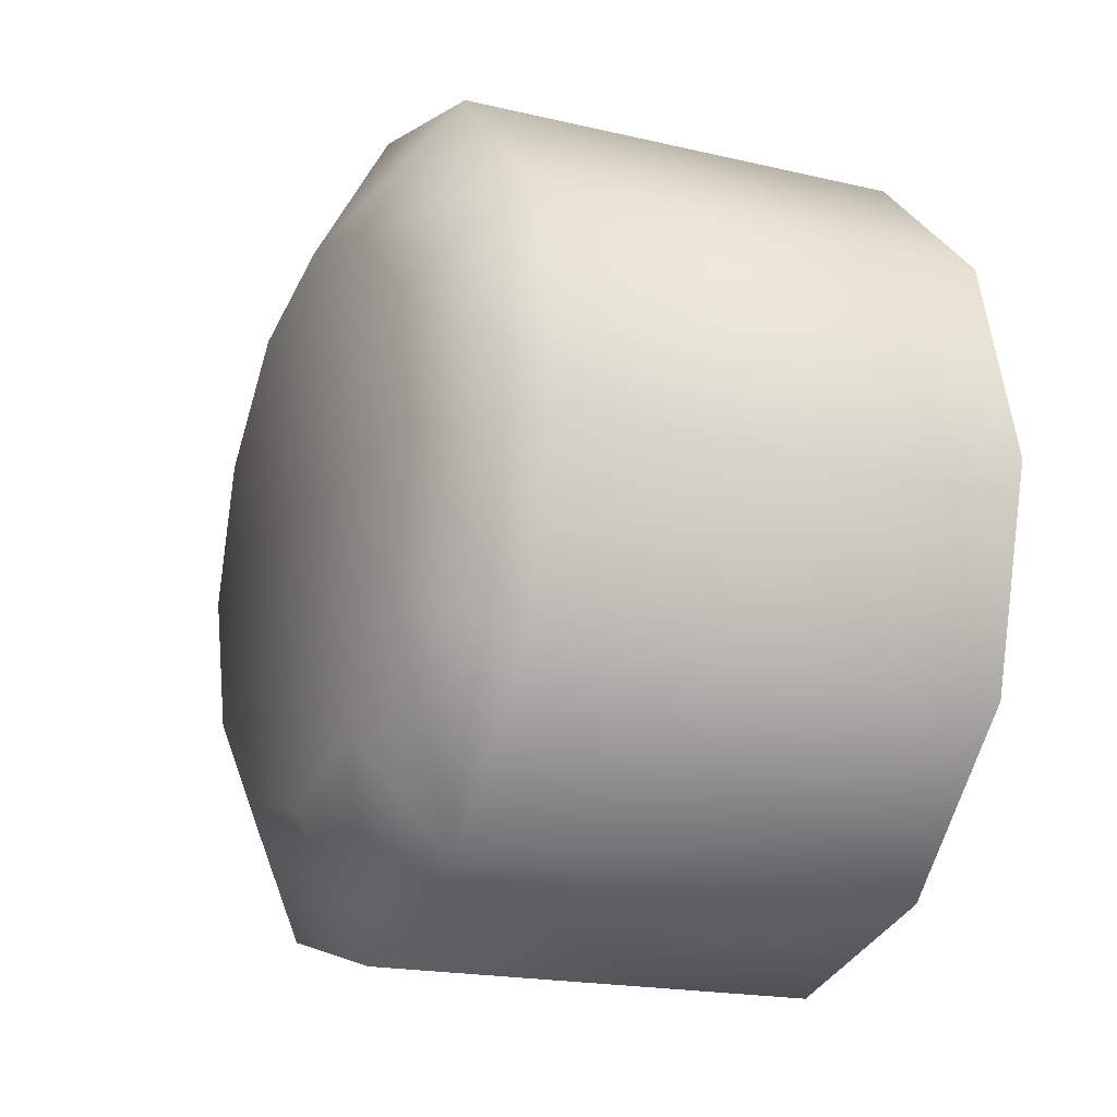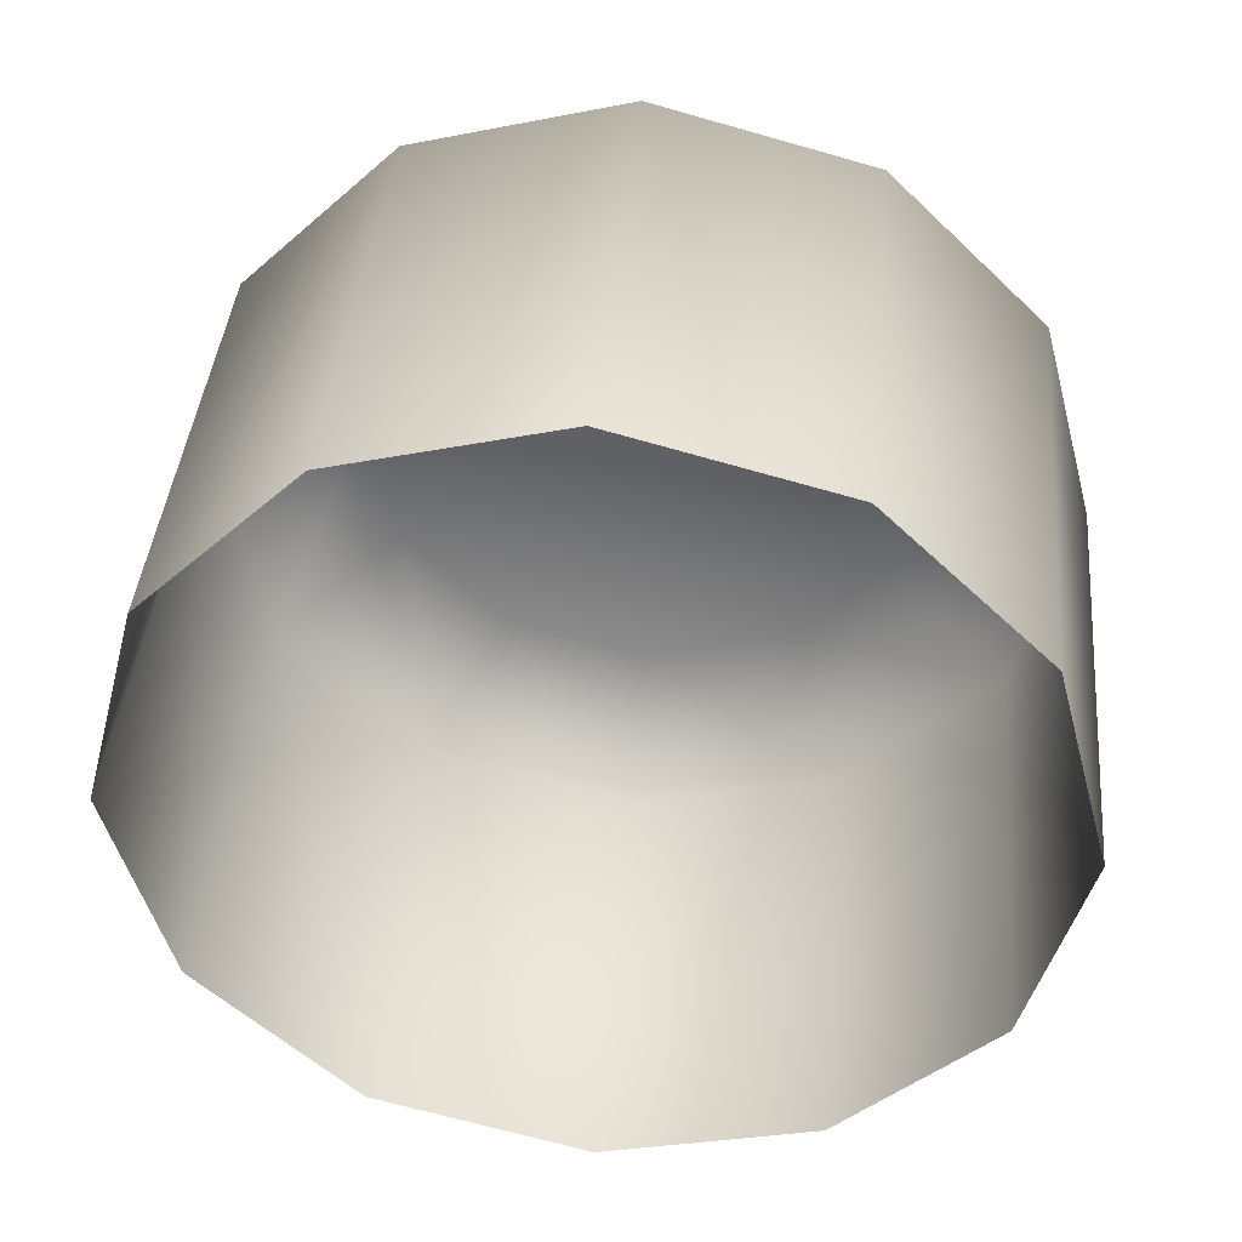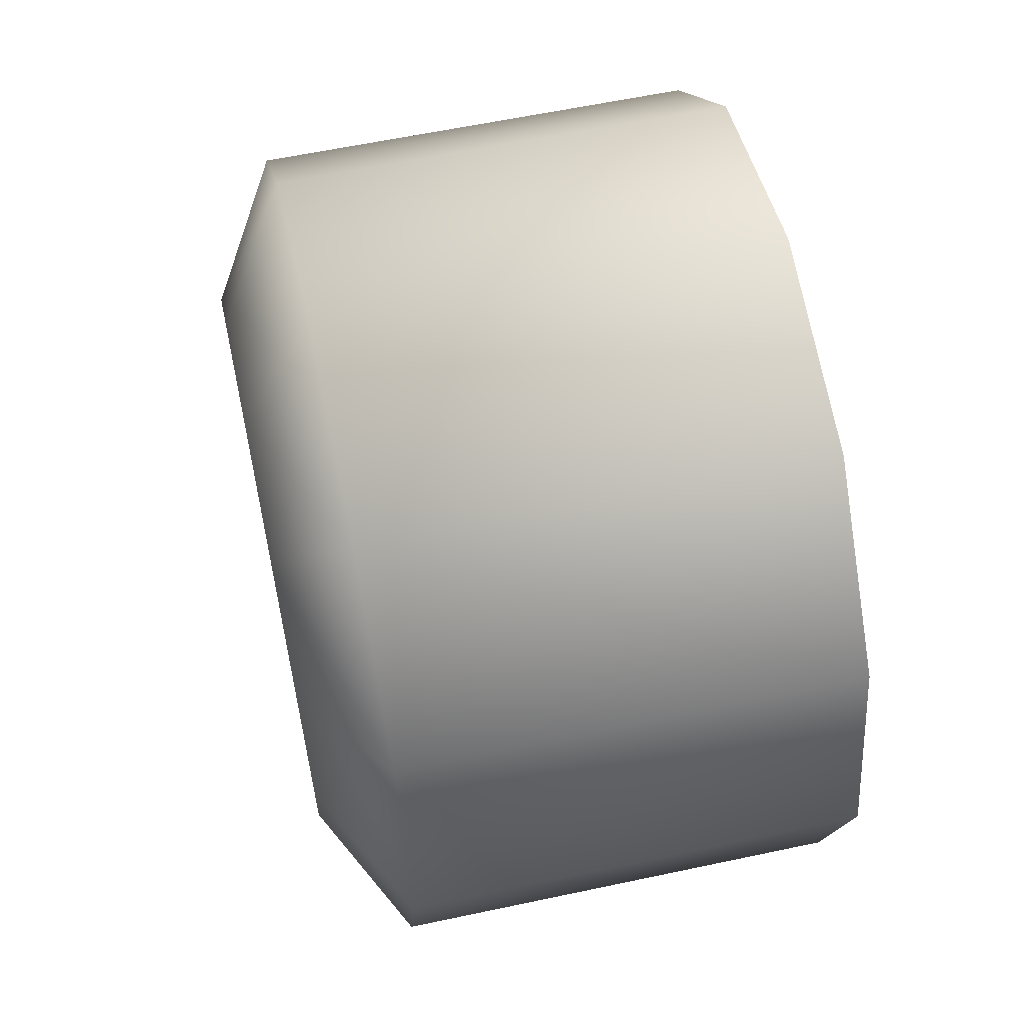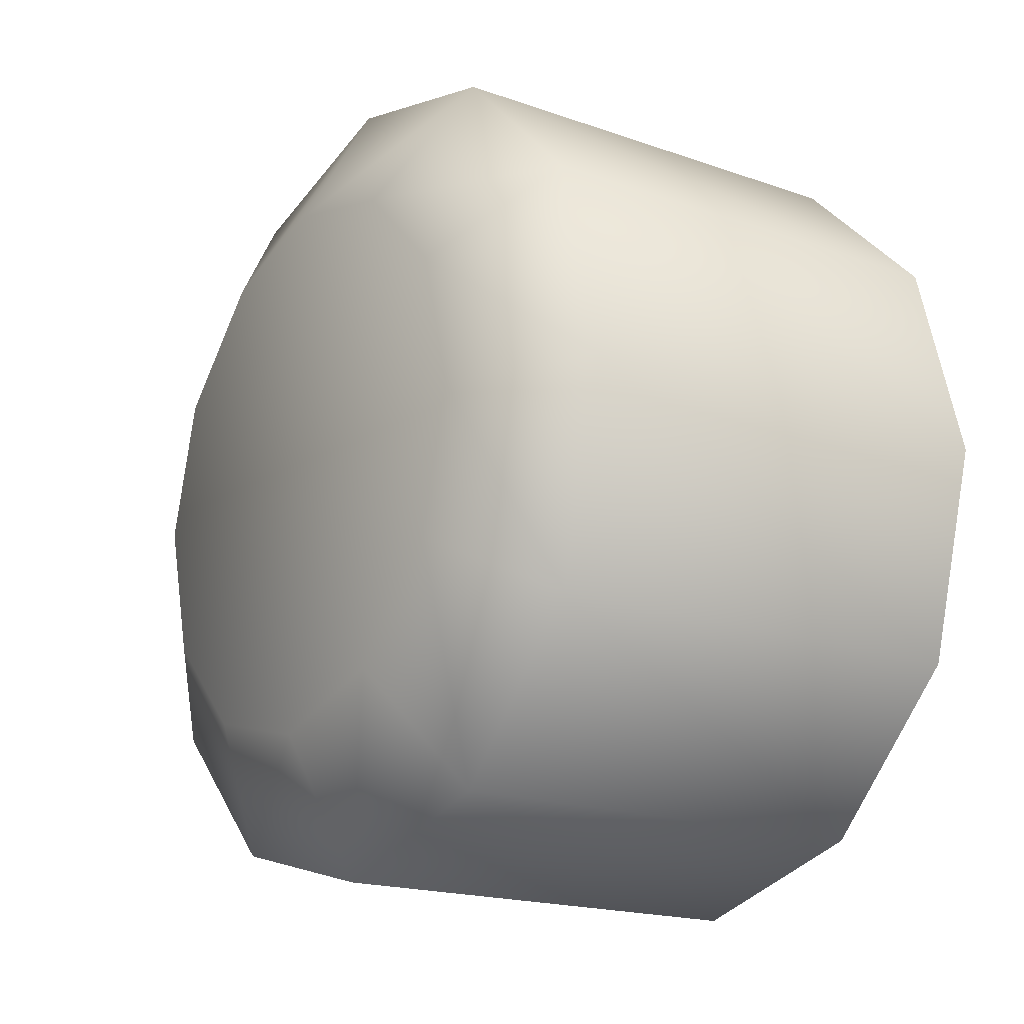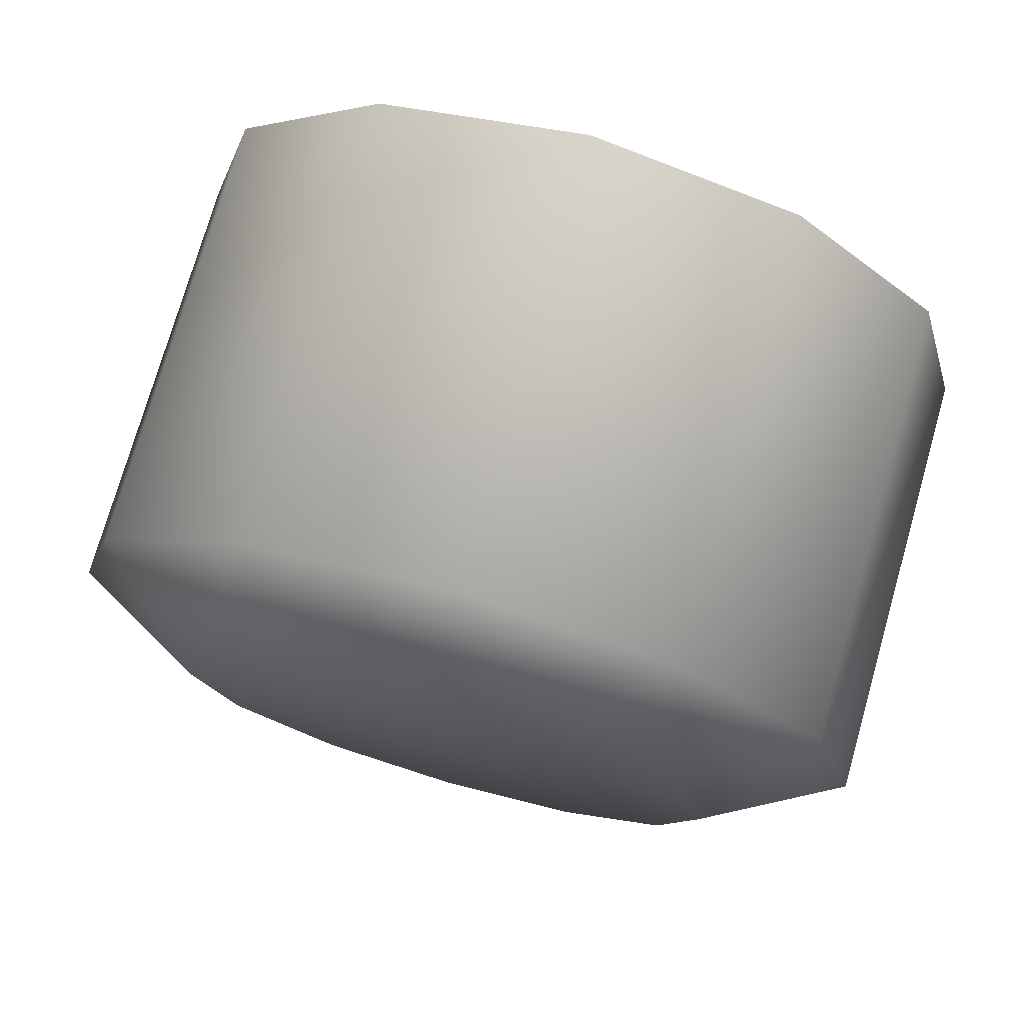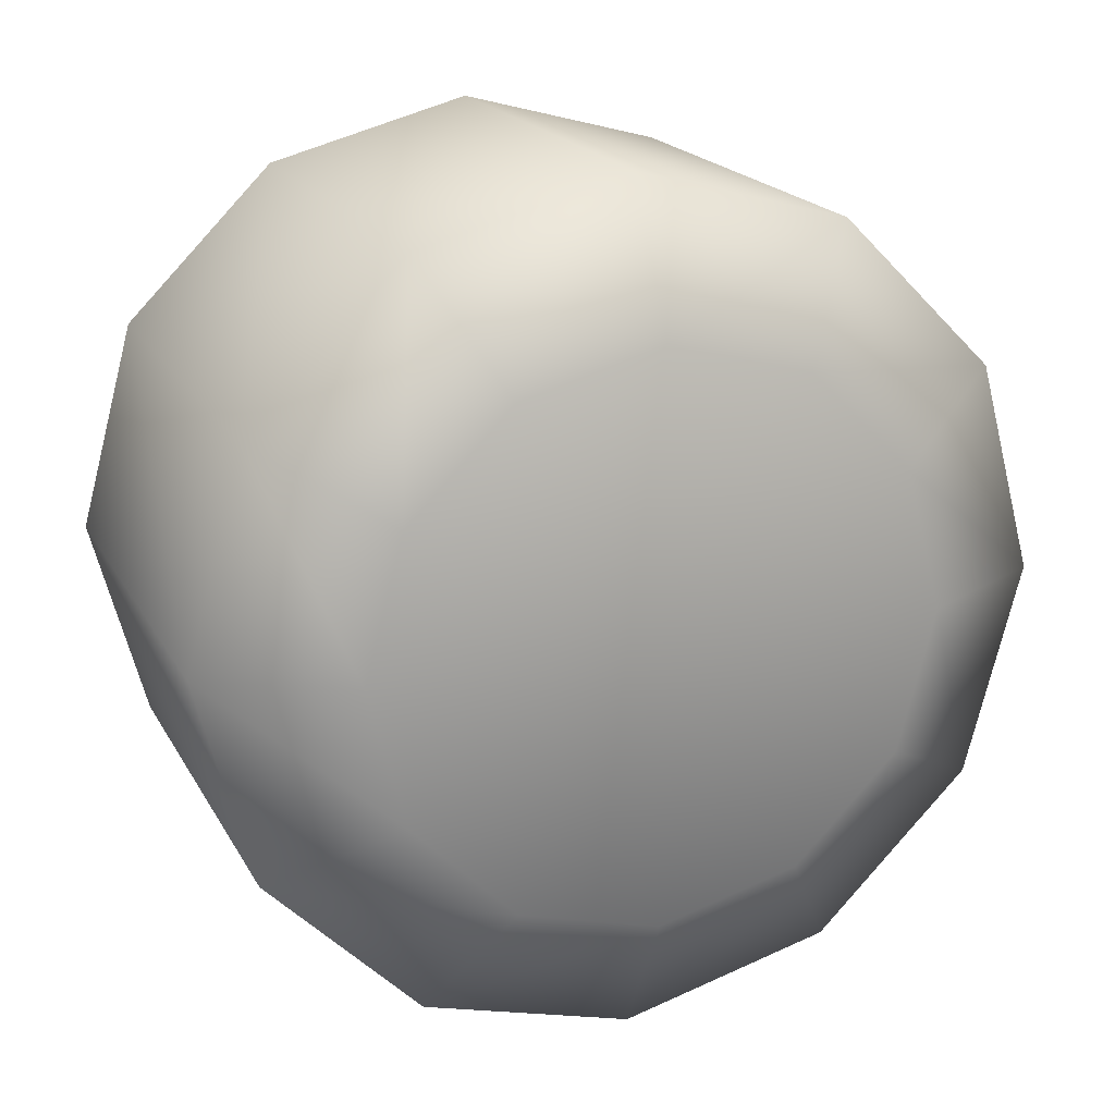
<metadata>
{"format":"obj","ext":"obj","renderer":"f3d","projection":"perspective","resolution":1024,"background":"white","views":[{"elev":-18.9,"azim":-24.1,"up":"+Z"},{"elev":41.2,"azim":95.3,"up":"+Z"},{"elev":60.3,"azim":-12.3,"up":"+Y"},{"elev":-18.4,"azim":-34.2,"up":"+Z"},{"elev":75.3,"azim":-74.0,"up":"+Z"},{"elev":19.2,"azim":-111.1,"up":"+Z"}]}
</metadata>
<code>
g Bolt_catch_LOD0
v 0.002244 -0.003897 6.43e-05
v -0.002117 -0.003897 6.429e-05
v -0.002117 -0.003359 0.002072
v 0.002244 -0.003359 0.002072
v -0.002117 -0.001889 0.003542
v 0.002244 -0.001889 0.003542
v -0.002117 0.0001183 0.00408
v 0.002244 0.0001183 0.00408
v 0.002244 -0.003359 -0.001943
v -0.002117 -0.003359 -0.001943
v 0.002244 -0.001889 -0.003413
v -0.002117 -0.001889 -0.003413
v 0.002244 0.0001183 -0.003951
v -0.002117 0.0001183 -0.003951
v 0.002244 0.0001183 0.00408
v -0.002117 0.0001183 0.00408
v -0.002117 0.002126 0.003542
v 0.002244 0.002126 0.003542
v -0.002117 0.003596 0.002072
v 0.002244 0.003596 0.002072
v -0.002117 0.004134 6.43e-05
v 0.002244 0.004134 6.431e-05
v -0.002117 0.003596 -0.001943
v 0.002244 0.003596 -0.001943
v -0.002117 0.002126 -0.003413
v 0.002244 0.002126 -0.003413
v -0.002117 0.0001183 -0.003951
v 0.002244 0.0001183 -0.003951
v -0.002838 -0.00221 0.001408
v -0.002838 -0.00257 6.429e-05
v -0.002838 -0.00221 -0.00128
v -0.002838 -0.001226 0.002392
v -0.002117 -0.003897 6.429e-05
v -0.002117 -0.003359 0.002072
v -0.002117 -0.001889 0.003542
v -0.002838 0.0001183 0.002752
v -0.002117 0.0001183 0.00408
v -0.002838 0.001462 0.002392
v -0.002117 0.002126 0.003542
v -0.002838 0.002446 0.001408
v -0.002117 0.003596 0.002072
v -0.002838 0.002806 6.43e-05
v -0.002117 0.004134 6.43e-05
v -0.002838 0.002446 -0.00128
v -0.002117 0.003596 -0.001943
v -0.002838 0.001462 -0.002264
v -0.002117 0.002126 -0.003413
v -0.002838 0.0001183 -0.002624
v -0.002117 0.0001183 -0.003951
v -0.002838 -0.001226 -0.002264
v -0.002117 -0.001889 -0.003413
v -0.002117 -0.003359 -0.001943
g Bolt_catch_LOD0_0
f 3 2 1
f 4 3 1
f 5 3 4
f 6 5 4
f 7 5 6
f 8 7 6
f 1 2 9
f 2 10 9
f 9 10 11
f 10 12 11
f 11 12 13
f 12 14 13
f 17 16 15
f 18 17 15
f 19 17 18
f 20 19 18
f 21 19 20
f 22 21 20
f 23 21 22
f 24 23 22
f 25 23 24
f 26 25 24
f 27 25 26
f 28 27 26
f 31 30 29
f 32 31 29
f 29 30 33
f 34 29 33
f 32 29 34
f 35 32 34
f 36 32 35
f 37 36 35
f 38 36 37
f 39 38 37
f 40 38 39
f 40 32 36
f 38 40 36
f 31 32 40
f 41 40 39
f 42 40 41
f 43 42 41
f 44 42 43
f 42 44 40
f 45 44 43
f 46 44 45
f 46 31 40
f 44 46 40
f 47 46 45
f 48 46 47
f 49 48 47
f 50 48 49
f 51 50 49
f 31 50 51
f 31 46 48
f 50 31 48
f 52 31 51
f 30 31 52
f 33 30 52

</code>
